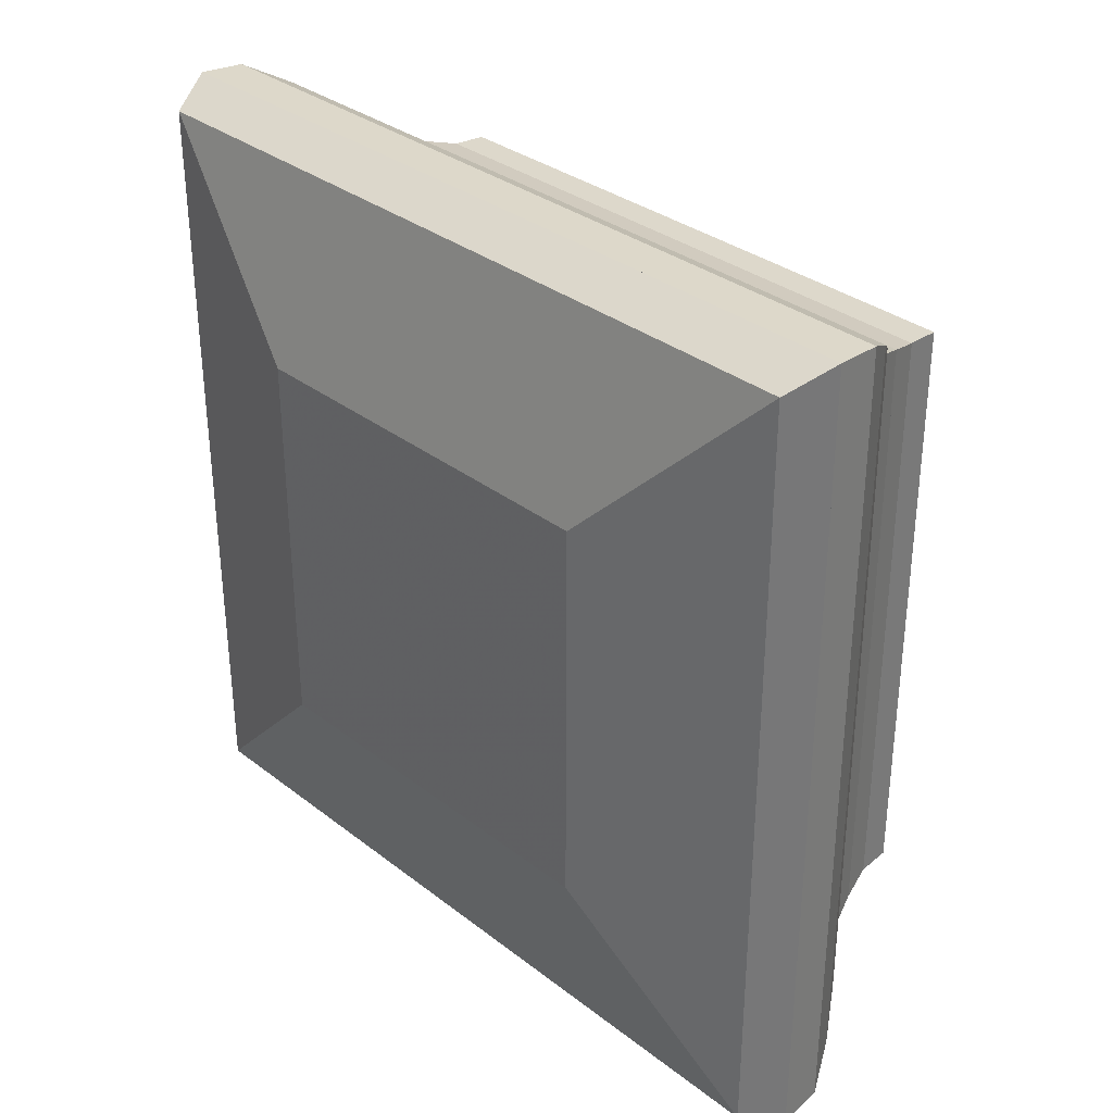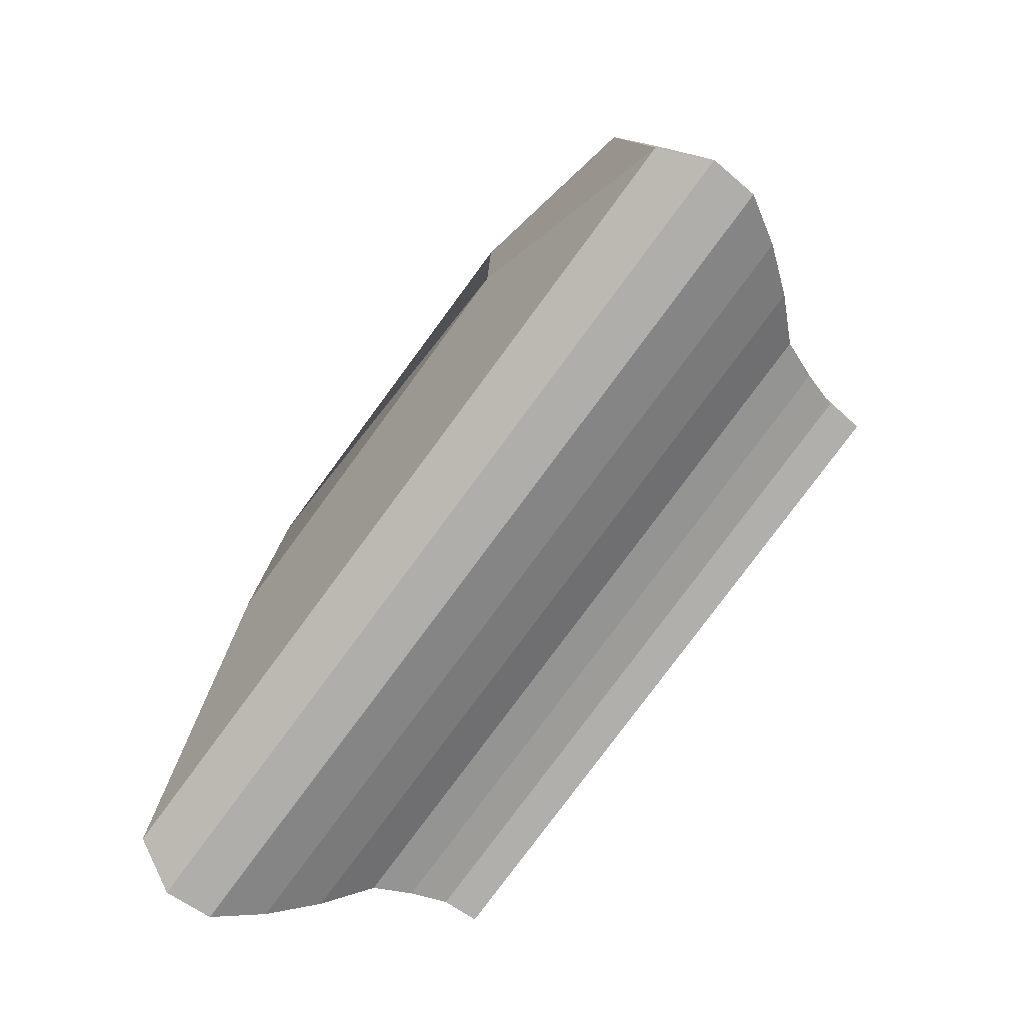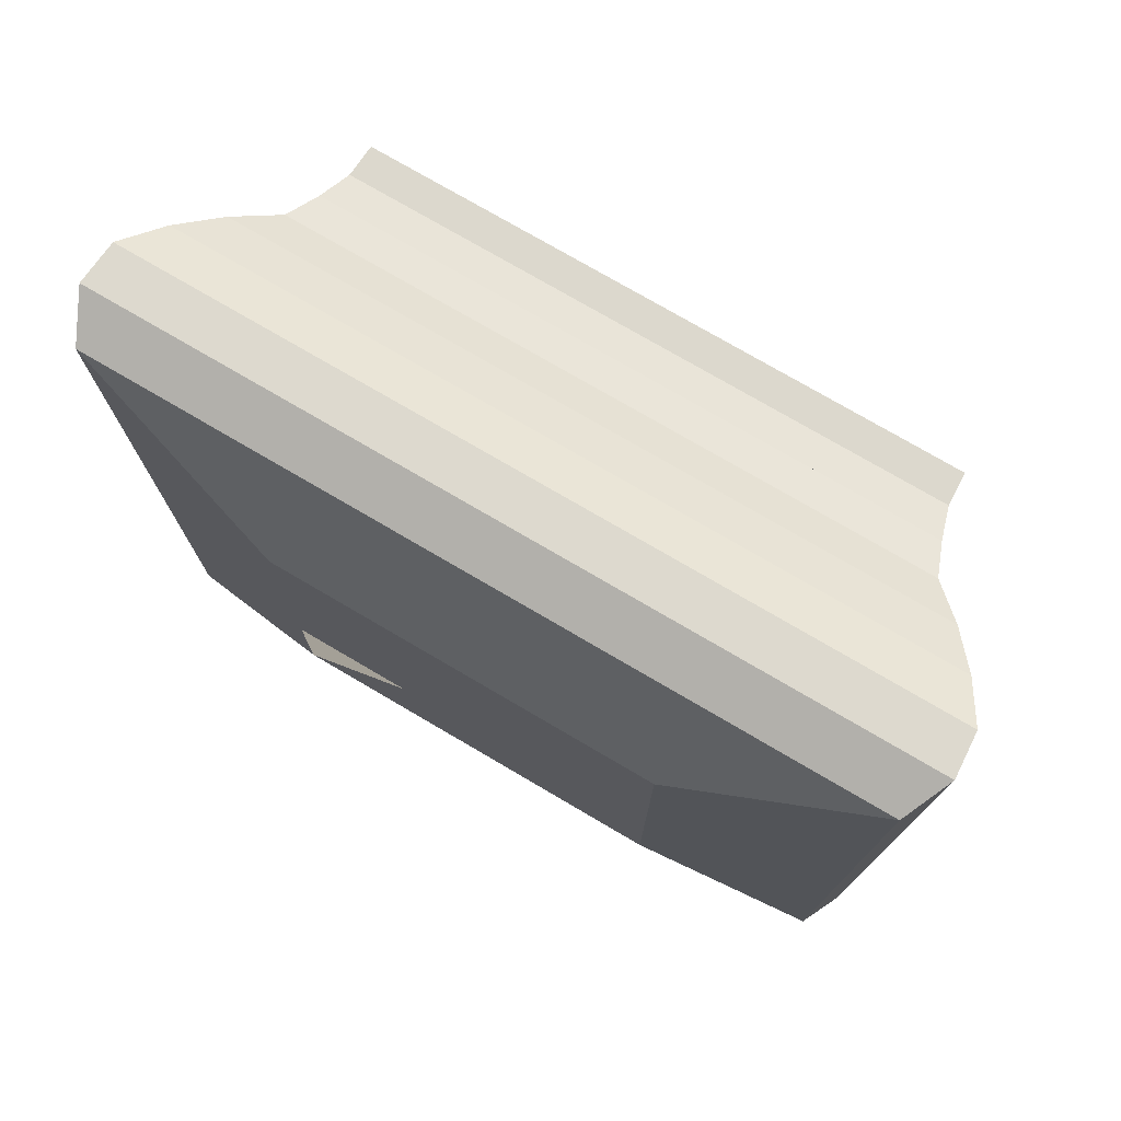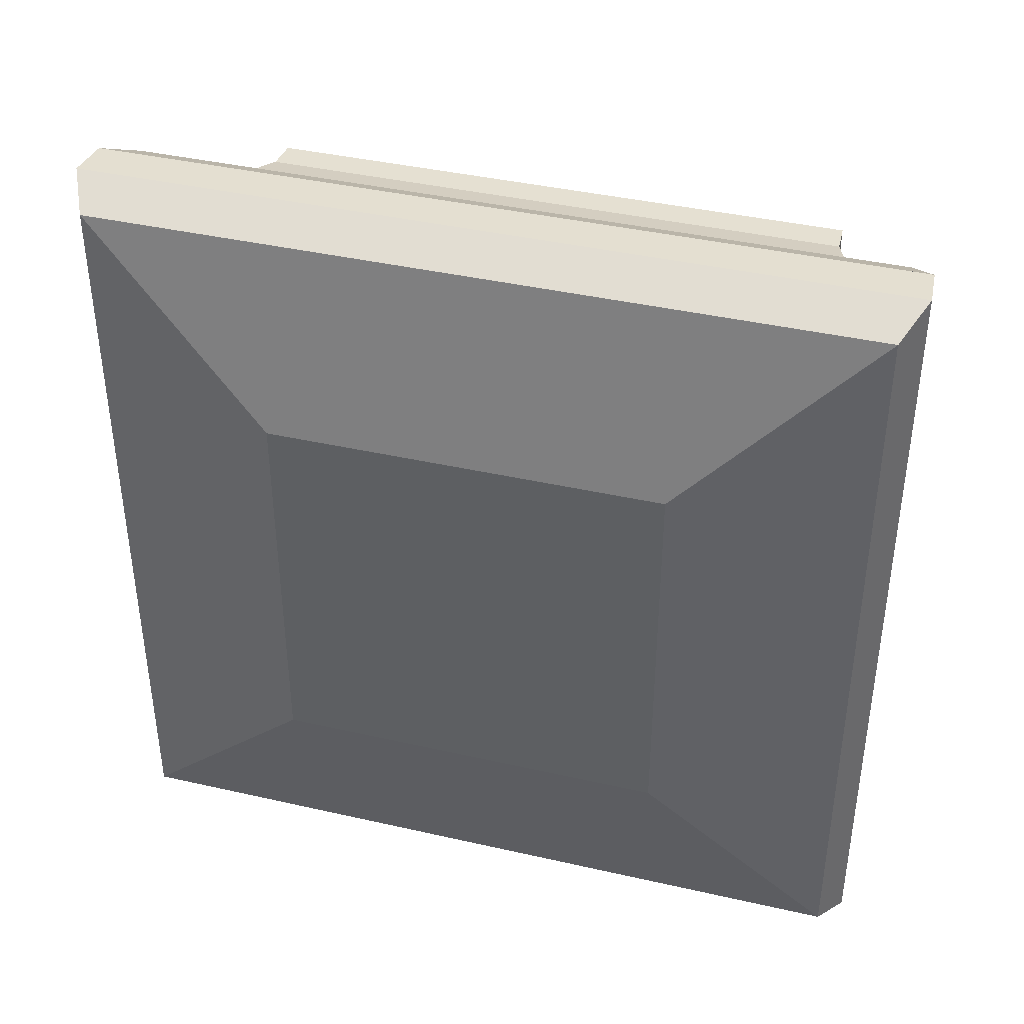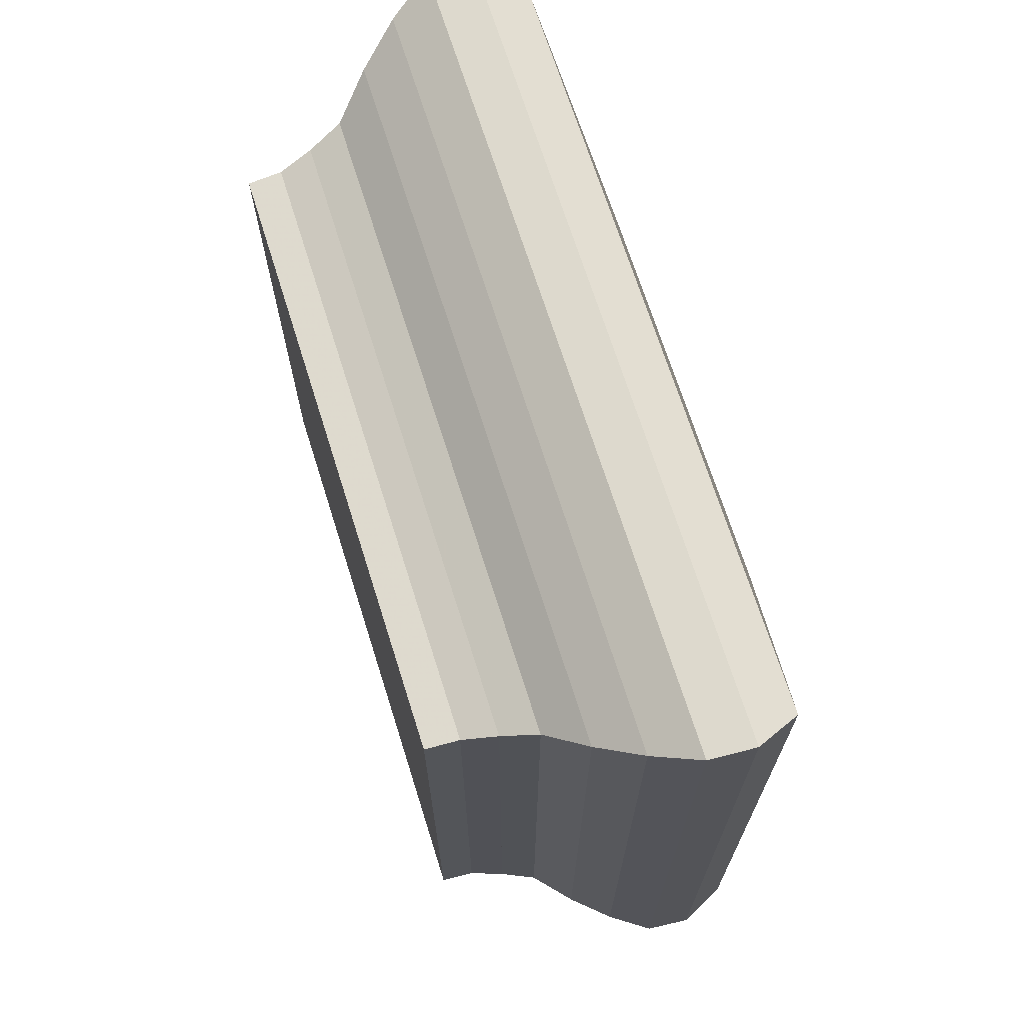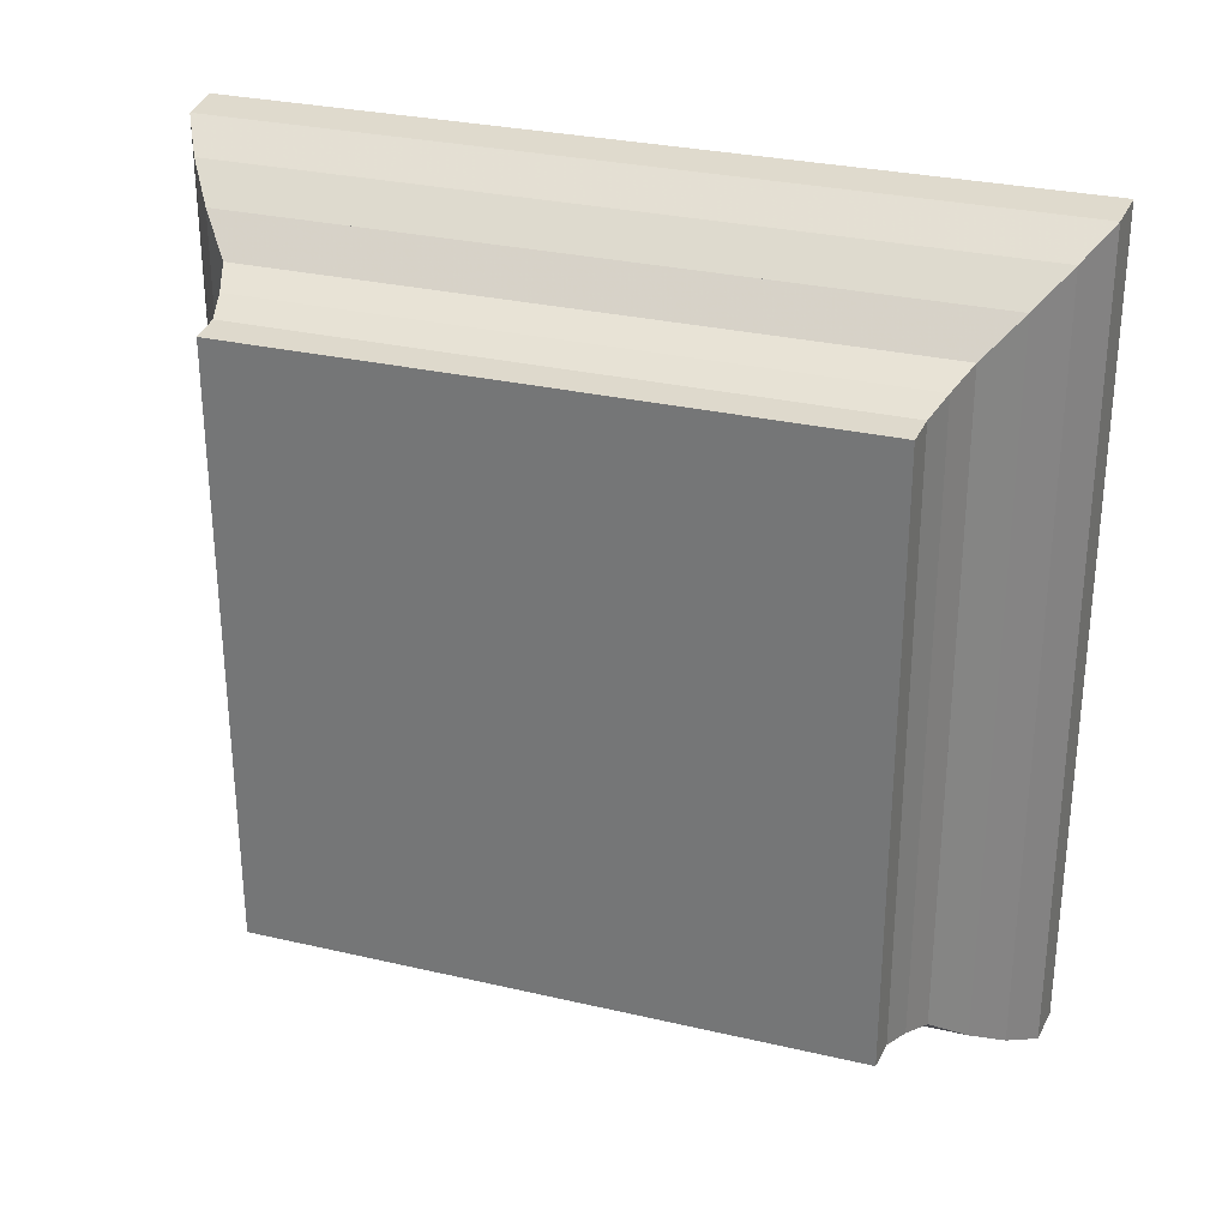
<metadata>
{"format":"obj","ext":"obj","renderer":"f3d","projection":"perspective","resolution":1024,"background":"white","views":[{"elev":33.1,"azim":-43.5,"up":"+Z"},{"elev":-79.6,"azim":-36.5,"up":"+Y"},{"elev":75.6,"azim":-59.6,"up":"+Z"},{"elev":40.2,"azim":-74.3,"up":"+Z"},{"elev":69.4,"azim":162.5,"up":"+Y"},{"elev":29.5,"azim":108.9,"up":"+Z"}]}
</metadata>
<code>
v 0 -1 -1
v 0 -1 1
v 0 1 1
v 0 1 -1
v 0.2177 -1.959 -1.959
v 0.2177 -1.959 1.959
v 0.2177 1.959 1.959
v 0.2177 1.959 -1.959
v 0.4472 -2.066 -2.066
v 0.4472 -2.066 2.066
v 0.4472 2.066 2.066
v 0.4472 2.066 -2.066
v 0.675 -2.05 -2.05
v 0.675 -2.05 2.05
v 0.675 2.05 2.05
v 0.675 2.05 -2.05
v 0.8896 -1.931 -1.931
v 0.8896 -1.931 1.931
v 0.8896 1.931 1.931
v 0.8896 1.931 -1.931
v 1.088 -1.788 -1.788
v 1.088 -1.788 1.788
v 1.088 1.788 1.788
v 1.088 1.788 -1.788
v 1.269 -1.628 -1.628
v 1.269 -1.628 1.628
v 1.269 1.628 1.628
v 1.269 1.628 -1.628
v 1.443 -1.564 -1.564
v 1.443 -1.564 1.564
v 1.443 1.564 1.564
v 1.443 1.564 -1.564
v 1.611 -1.516 -1.516
v 1.611 -1.516 1.516
v 1.611 1.516 1.516
v 1.611 1.516 -1.516
v 1.779 -1.507 -1.507
v 1.779 -1.507 1.507
v 1.779 1.507 1.507
v 1.779 1.507 -1.507
f 1 2 4 5
f 5 6 7 8
f 5 6 2 1
f 6 7 3 2
f 7 8 4 3
f 8 5 1 4
f 9 10 11 12
f 9 10 6 5
f 10 11 7 6
f 11 12 8 7
f 12 9 5 8
f 13 14 15 16
f 13 14 10 9
f 14 15 11 10
f 15 16 12 11
f 16 13 9 12
f 17 18 19 20
f 17 18 14 13
f 18 19 15 14
f 19 20 16 15
f 20 17 13 16
f 21 22 23 24
f 21 22 18 17
f 22 23 19 18
f 23 24 20 19
f 24 21 17 20
f 25 26 27 28
f 25 26 22 21
f 26 27 23 22
f 27 28 24 23
f 28 25 21 24
f 29 30 31 32
f 29 30 26 25
f 30 31 27 26
f 31 32 28 27
f 32 29 25 28
f 33 34 35 36
f 33 34 30 29
f 34 35 31 30
f 35 36 32 31
f 36 33 29 32
f 37 38 39 40
f 37 38 34 33
f 38 39 35 34
f 39 40 36 35
f 40 37 33 36

</code>
